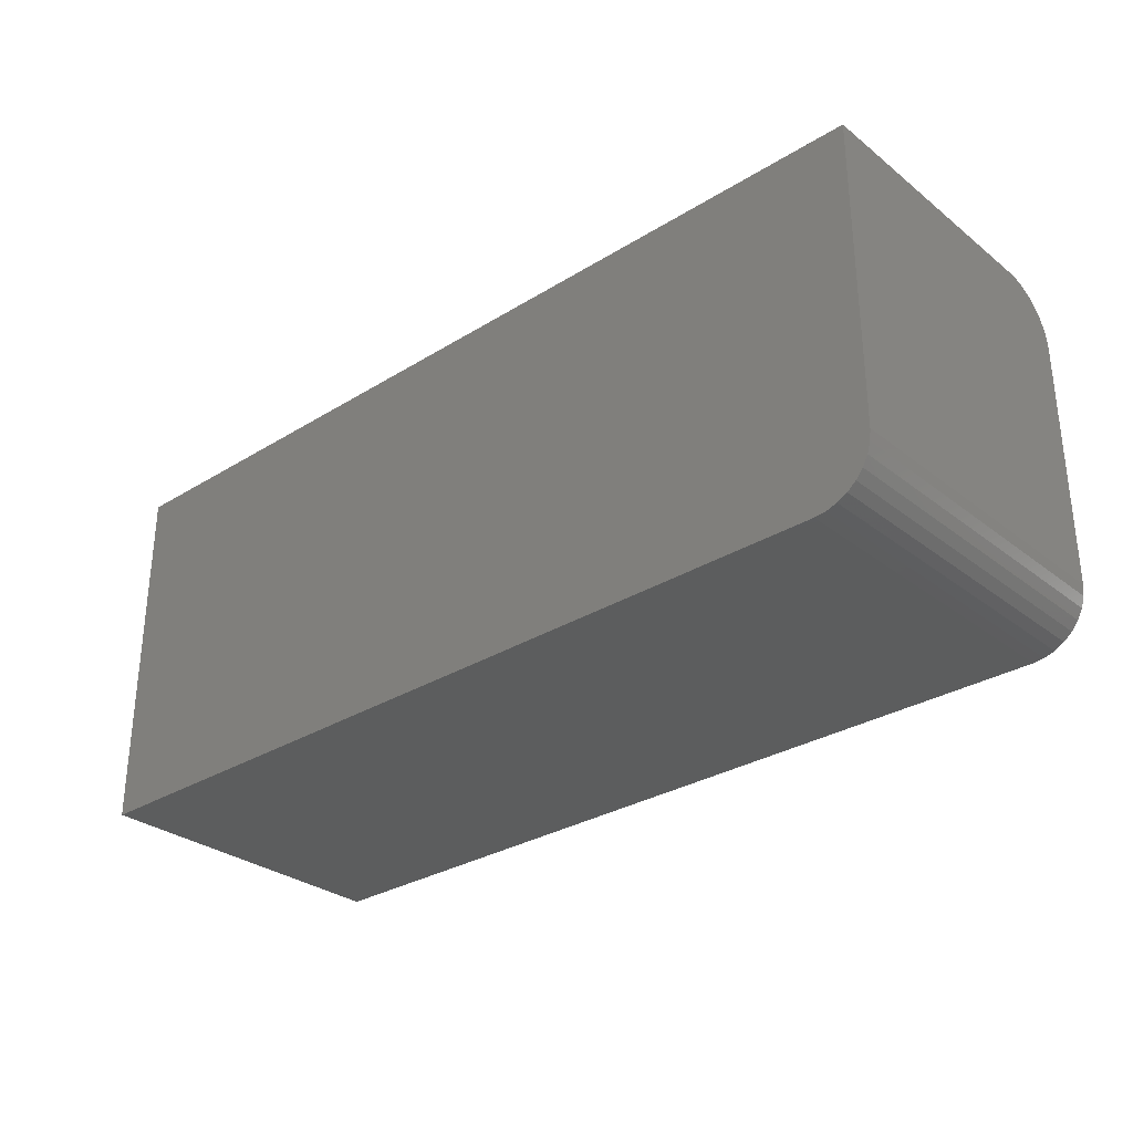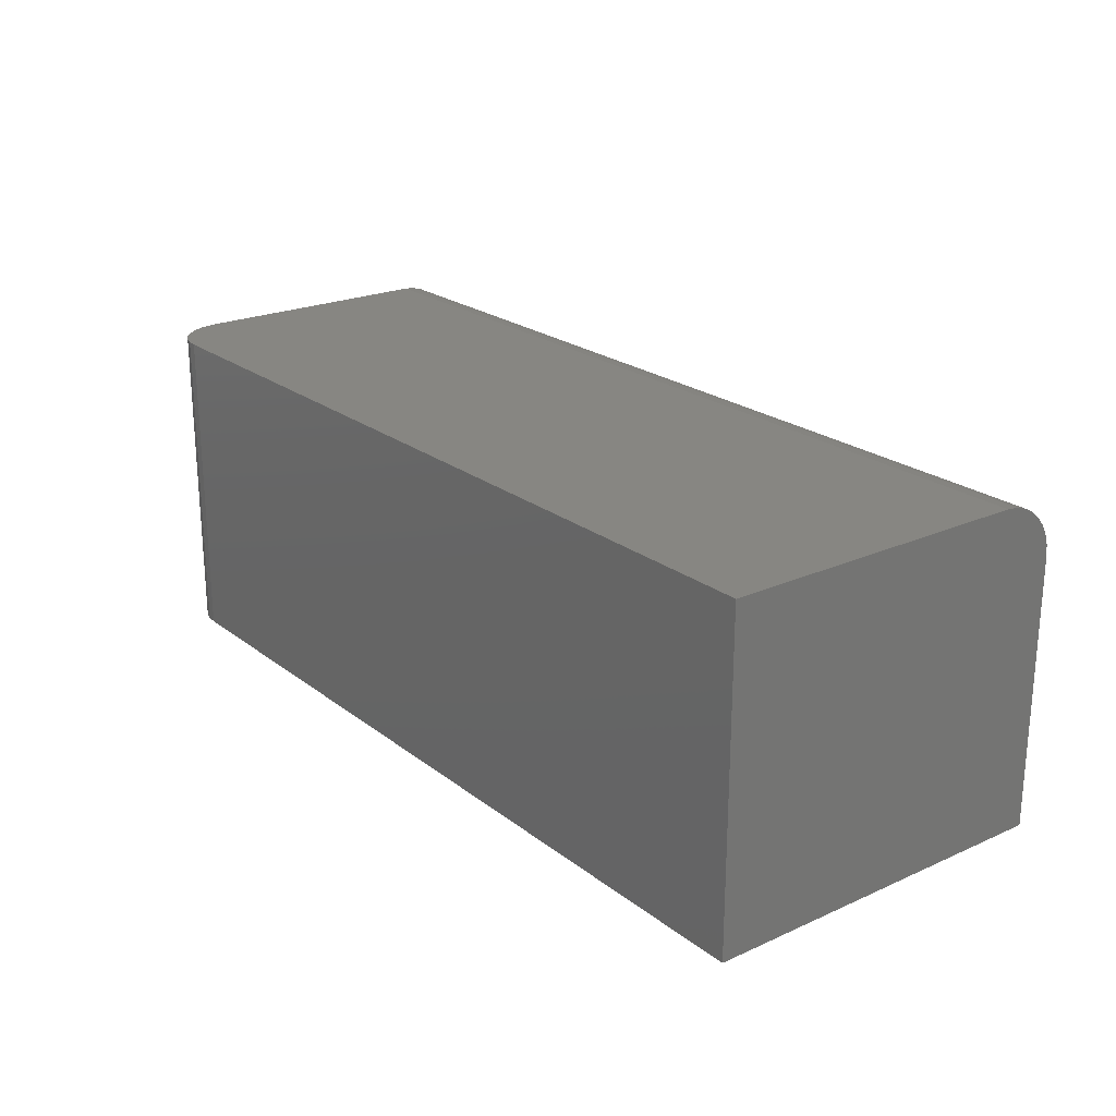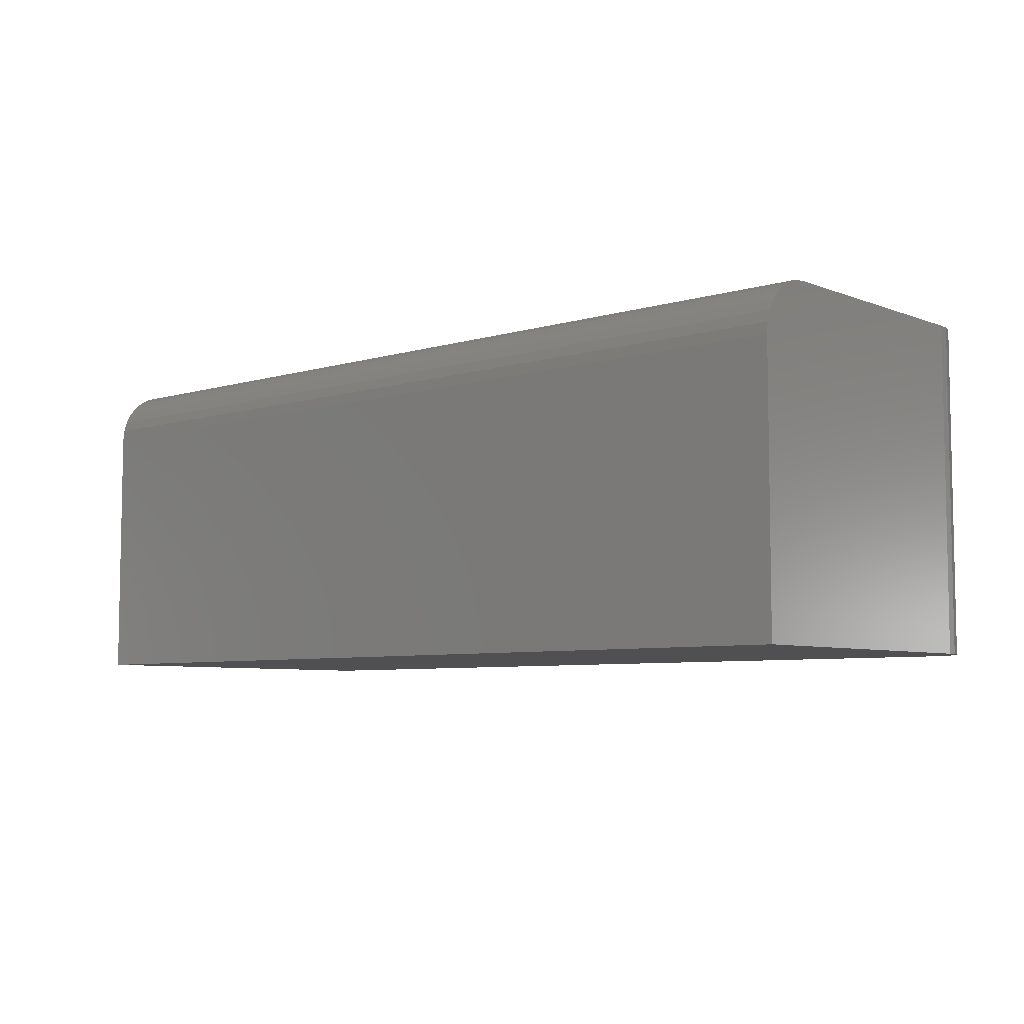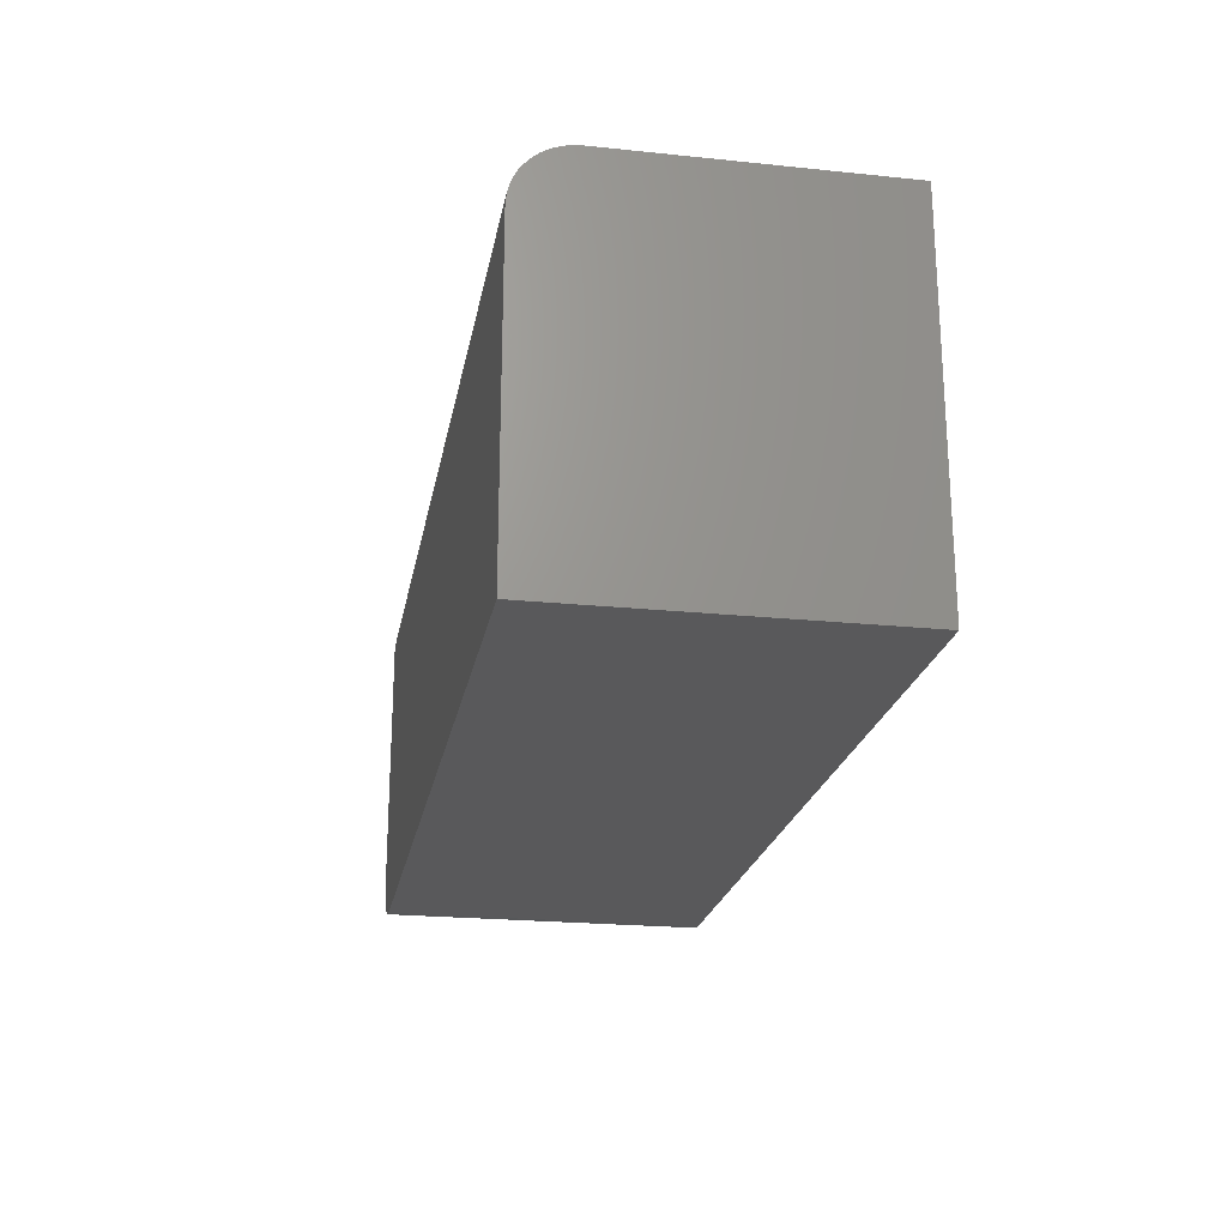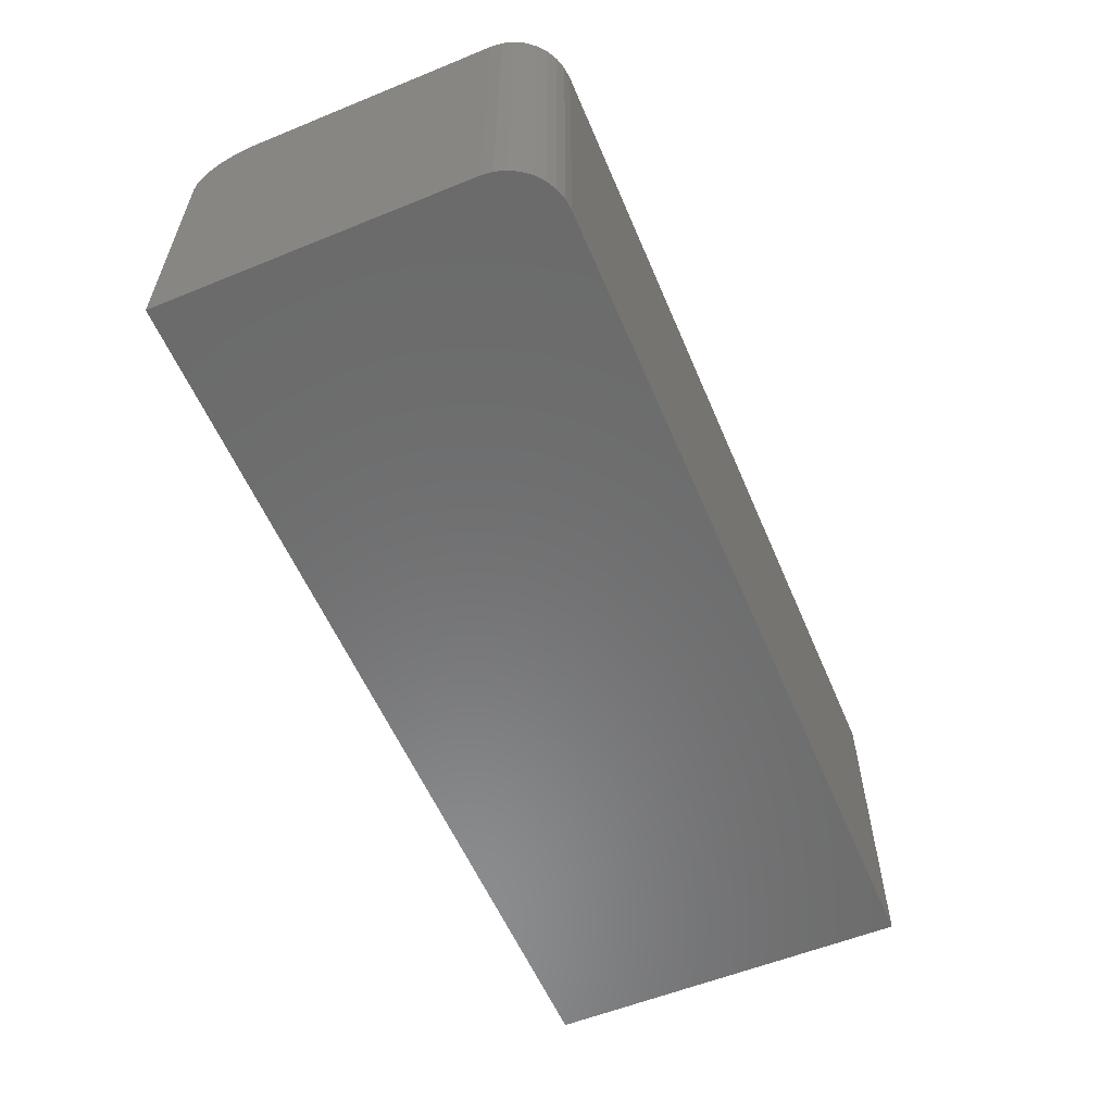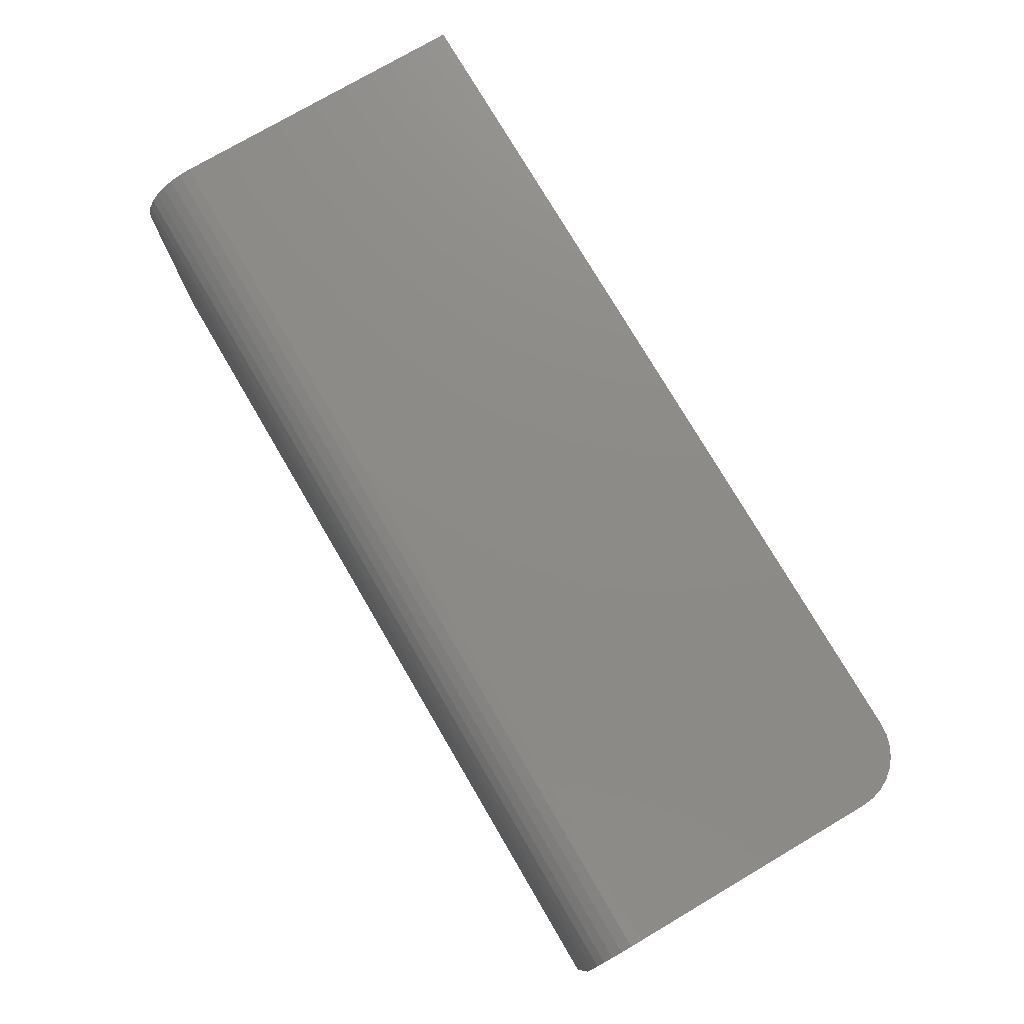
<metadata>
{"format":"stl","ext":"stl","renderer":"f3d","projection":"perspective","resolution":1024,"background":"white","views":[{"elev":-30.3,"azim":-138.2,"up":"+Y"},{"elev":22.4,"azim":52.4,"up":"+Z"},{"elev":-6.4,"azim":-138.3,"up":"+Z"},{"elev":-22.0,"azim":79.8,"up":"+Y"},{"elev":-57.4,"azim":-67.1,"up":"+Z"},{"elev":76.3,"azim":-120.4,"up":"+Z"}]}
</metadata>
<code>
# stl→obj: 40 verts, 76 faces
v 0.01373 0.01373 0.2656
v 0.003568 0.02894 0.2656
v 0.0079 0.02083 0.2656
v 0.75 0.2531 0.2656
v 0 0.2531 0.2656
v 0 0.04688 0.2656
v 0.0009007 0.03773 0.2656
v 0.75 0 0.2656
v 0.02083 0.0079 0.2656
v 0.02894 0.003568 0.2656
v 0.03773 0.0009007 0.2656
v 0.04688 0 0.2656
v 0 0.04688 0
v 0 0.2863 0.2519
v 0 0.2711 0.2621
v 0 0.2792 0.2577
v 0 0.2623 0.2647
v 0 0.2921 0.2448
v 0 0.2964 0.2367
v 0 0.2991 0.2279
v 0 0.3 0.2188
v 0 0.3 0
v 0.0079 0.02083 0
v 0.003568 0.02894 0
v 0.01373 0.01373 0
v 0.75 0.3 0
v 0.75 0 0
v 0.0009007 0.03773 0
v 0.04688 0 0
v 0.03773 0.0009007 0
v 0.02894 0.003568 0
v 0.02083 0.0079 0
v 0.75 0.3 0.2188
v 0.75 0.2991 0.2279
v 0.75 0.2964 0.2367
v 0.75 0.2921 0.2448
v 0.75 0.2863 0.2519
v 0.75 0.2792 0.2577
v 0.75 0.2711 0.2621
v 0.75 0.2623 0.2647
f 1 2 3
f 4 5 6
f 4 6 7
f 4 7 8
f 7 2 1
f 7 1 9
f 7 9 10
f 7 10 11
f 7 11 12
f 7 12 8
f 5 13 6
f 14 15 16
f 17 15 14
f 17 14 18
f 17 18 19
f 17 19 20
f 17 20 21
f 17 21 22
f 17 22 13
f 17 13 5
f 23 24 25
f 26 27 28
f 26 28 13
f 26 13 22
f 28 27 29
f 28 29 30
f 28 30 31
f 28 31 32
f 28 32 25
f 28 25 24
f 12 29 8
f 8 29 27
f 29 12 30
f 30 12 11
f 30 11 31
f 31 11 10
f 31 10 32
f 32 10 9
f 32 9 25
f 25 9 1
f 25 1 23
f 23 1 3
f 23 3 24
f 24 3 2
f 24 2 28
f 28 2 7
f 28 7 13
f 13 7 6
f 33 26 21
f 21 26 22
f 33 34 35
f 26 33 35
f 26 35 36
f 26 36 37
f 26 37 38
f 26 38 39
f 26 39 40
f 26 40 4
f 26 4 8
f 26 8 27
f 33 21 34
f 34 21 20
f 34 20 35
f 35 20 19
f 35 19 36
f 36 19 18
f 36 18 37
f 37 18 14
f 37 14 38
f 38 14 16
f 38 16 39
f 39 16 15
f 39 15 40
f 40 15 17
f 40 17 4
f 4 17 5

</code>
